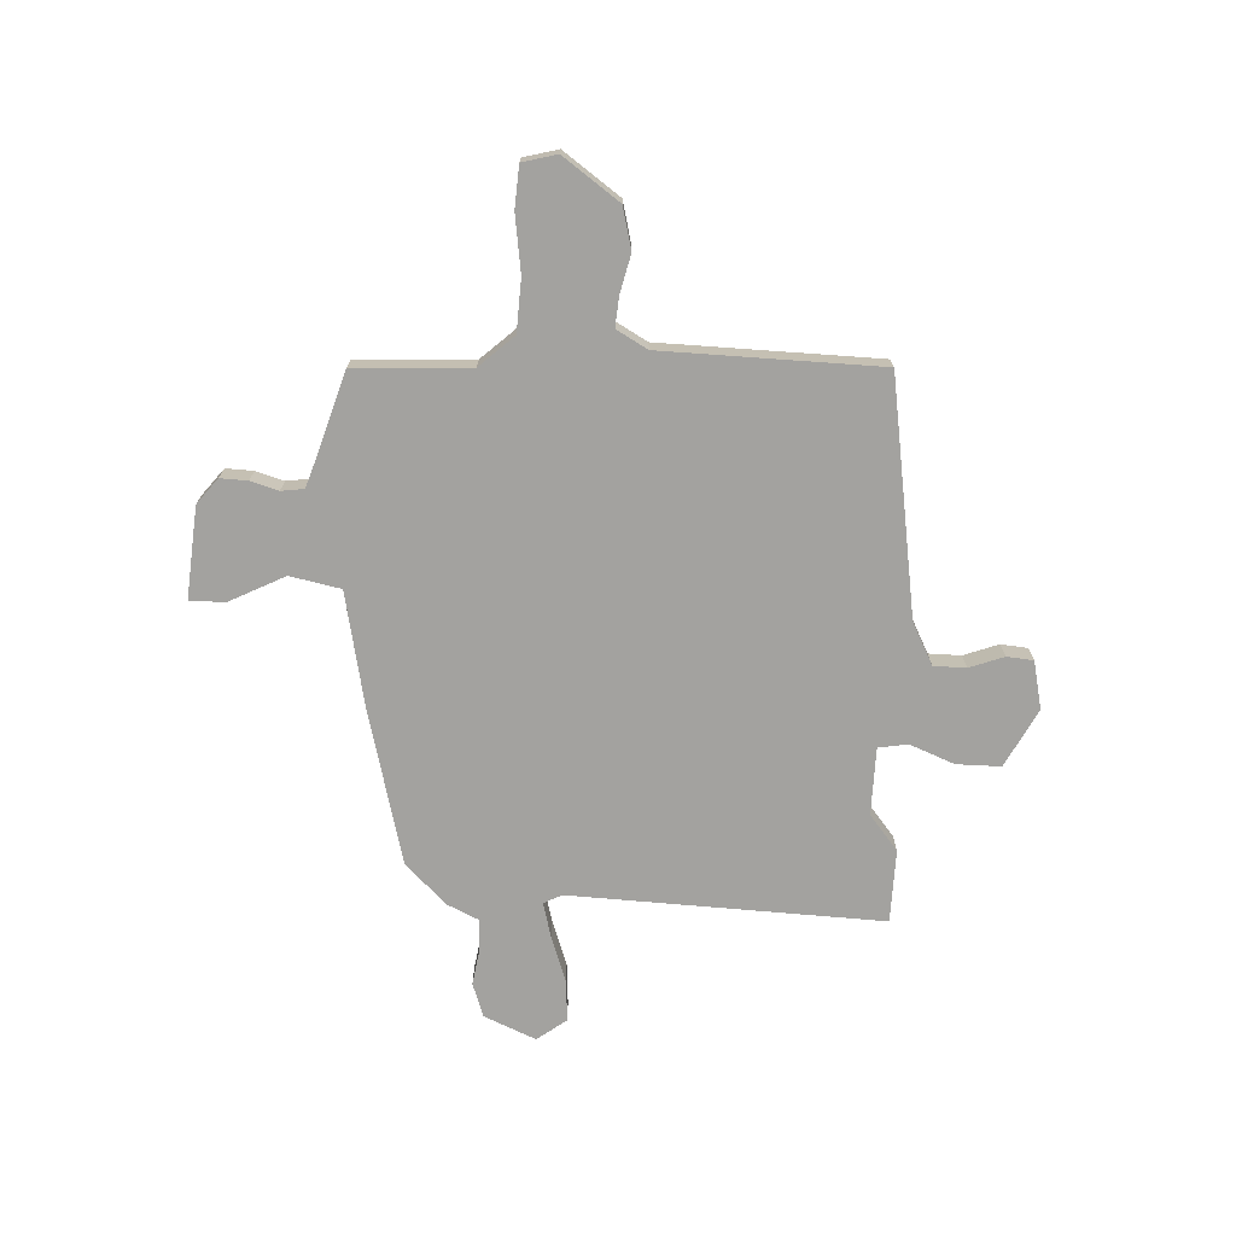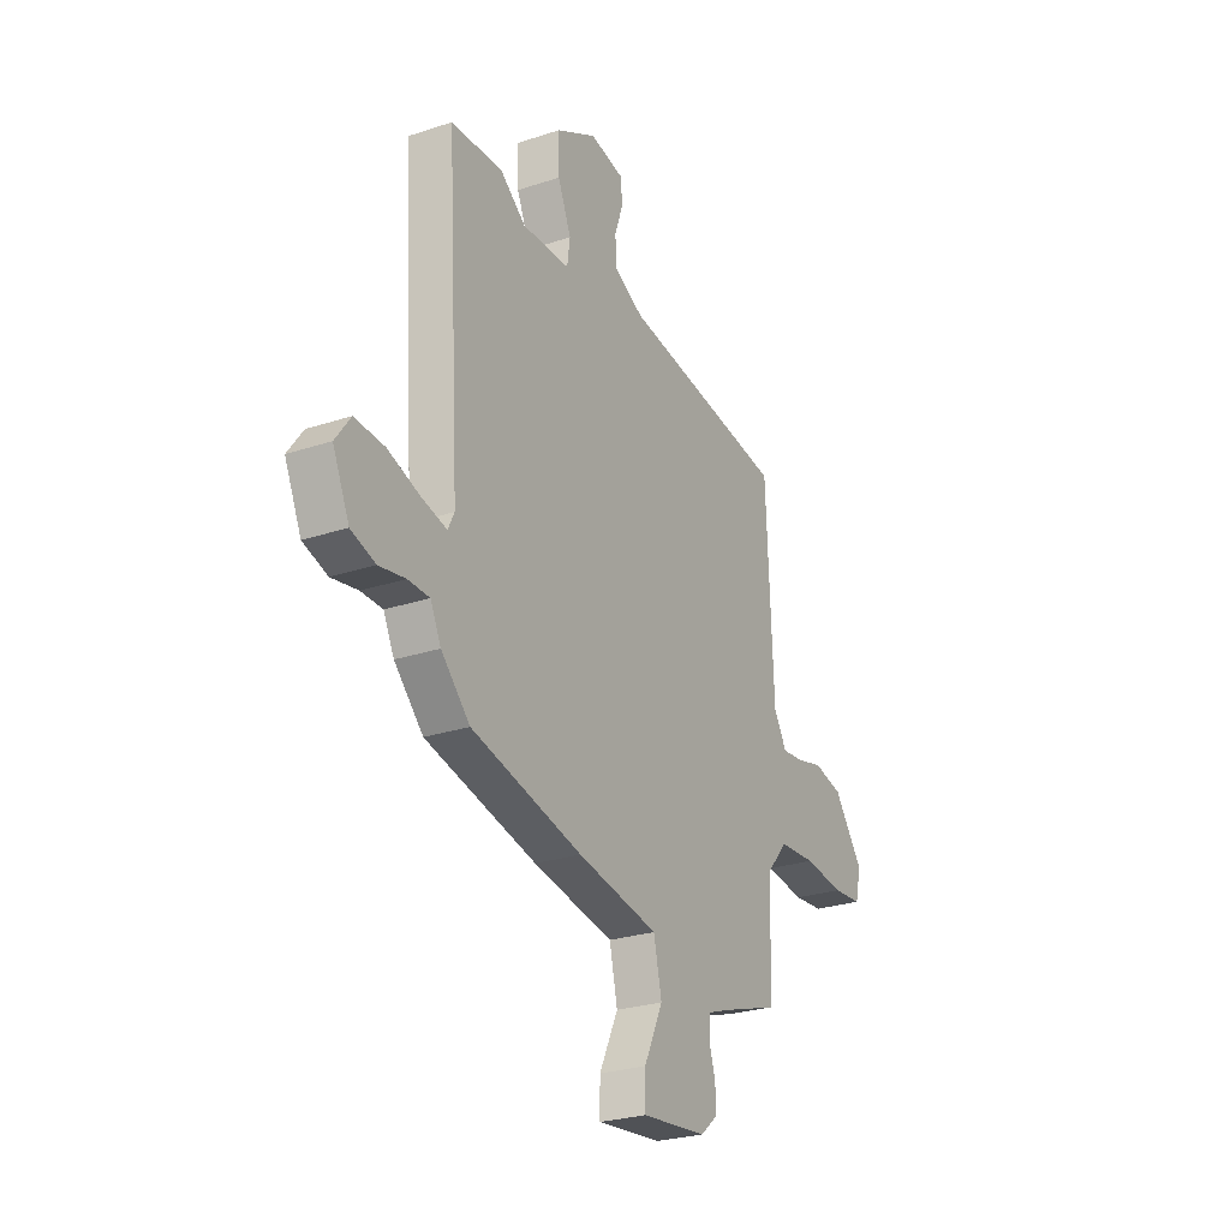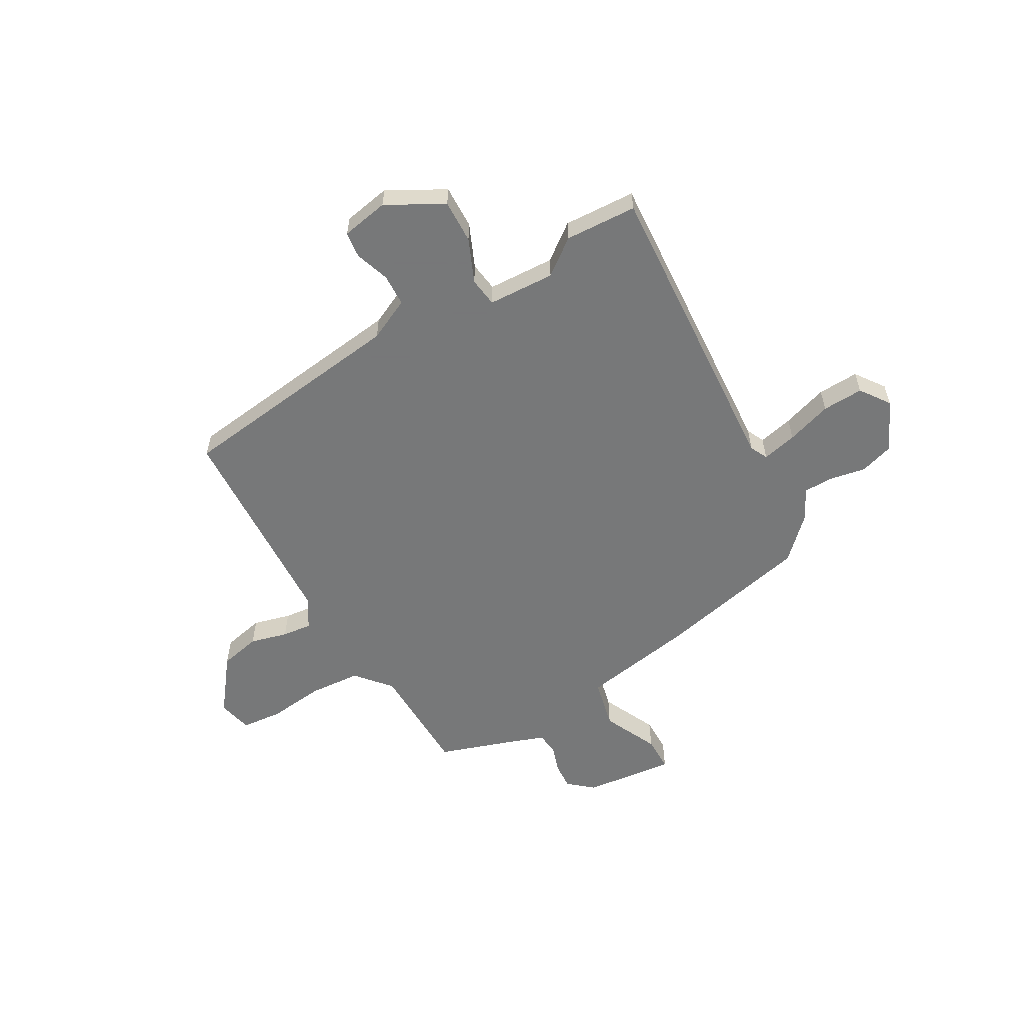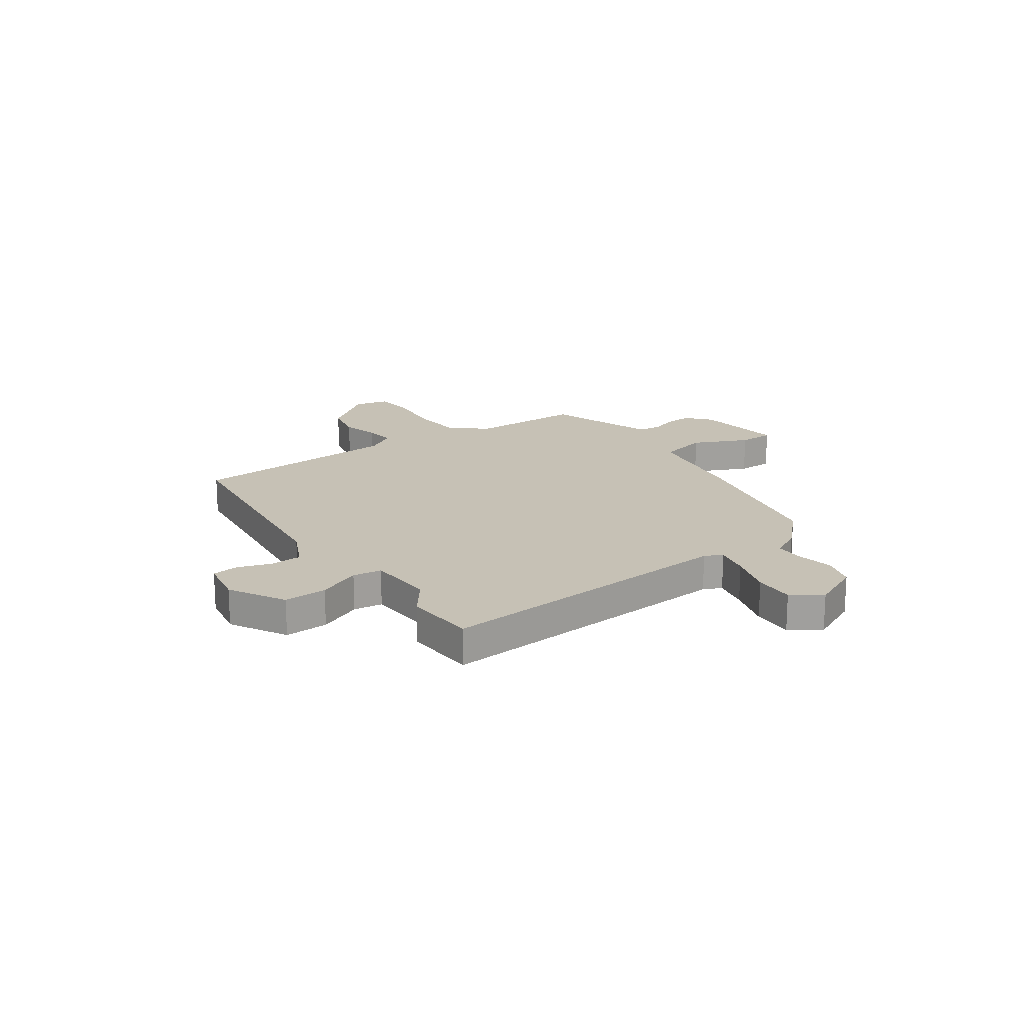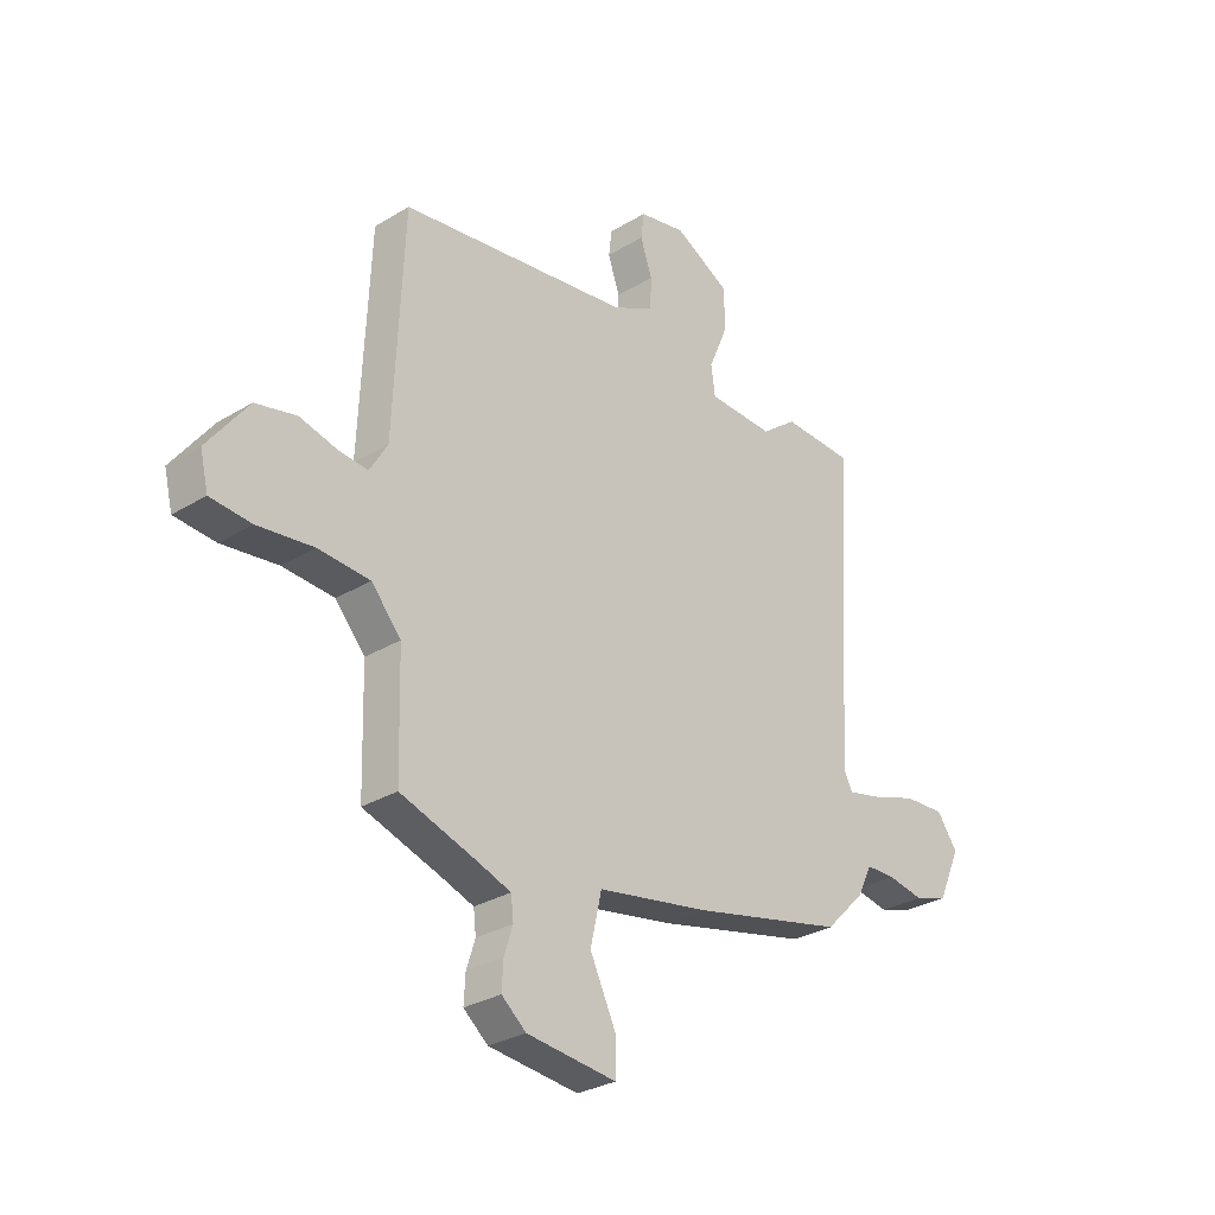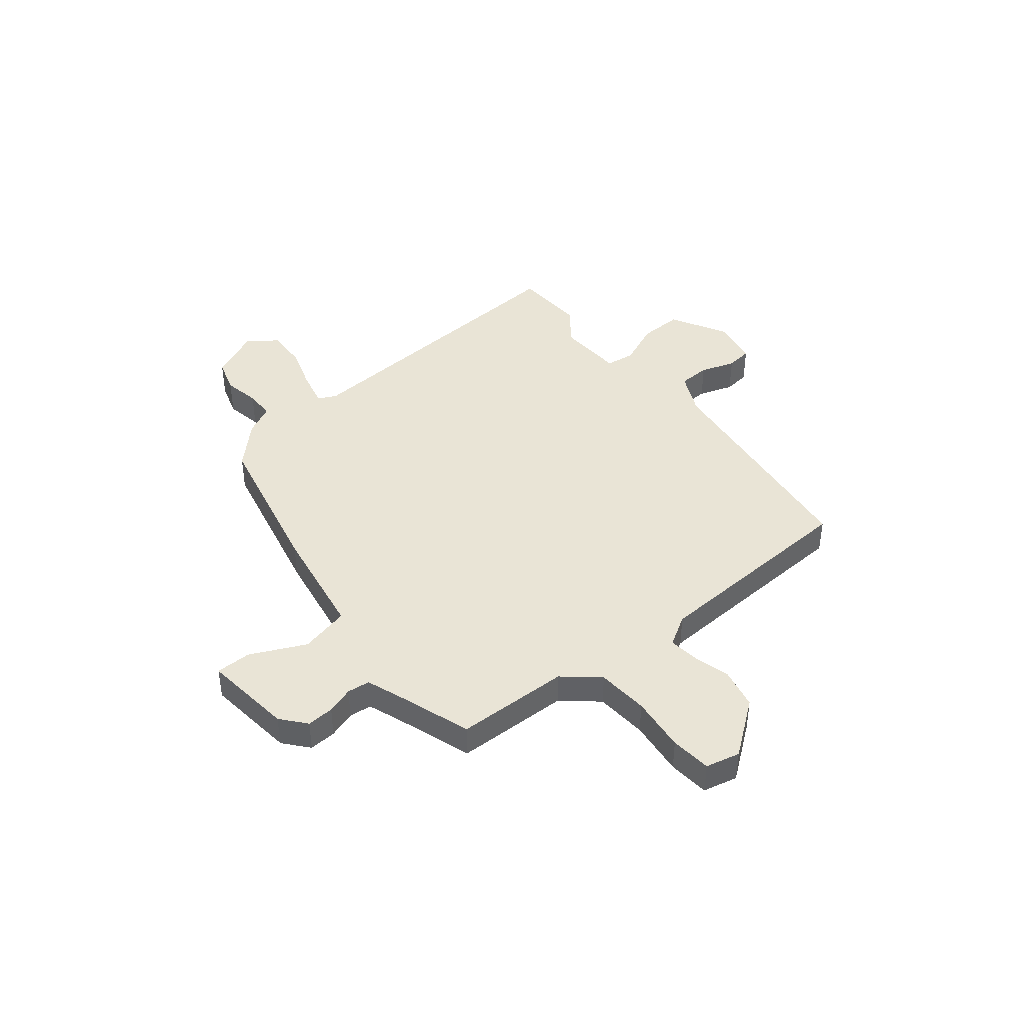
<metadata>
{"format":"obj","ext":"obj","renderer":"f3d","projection":"perspective","resolution":1024,"background":"white","views":[{"elev":-72.4,"azim":-91.5,"up":"+Y"},{"elev":-26.5,"azim":117.5,"up":"+Z"},{"elev":-57.3,"azim":29.5,"up":"+Y"},{"elev":18.7,"azim":54.2,"up":"+Y"},{"elev":-29.4,"azim":-48.0,"up":"+Z"},{"elev":42.6,"azim":-129.2,"up":"+Y"}]}
</metadata>
<code>
v -0.483 0.07 0.445
v -0.03 0.07 0.505
v 0.052 0.07 0.545
v 0.054 0.07 0.607
v 0.031 0.07 0.674
v 0.037 0.07 0.725
v 0.129 0.07 0.743
v 0.239 0.07 0.683
v 0.237 0.07 0.598
v 0.201 0.07 0.513
v 0.209 0.07 0.456
v 0.339 0.07 0.451
v 0.408 0.07 0.504
v 0.548 0.07 0.498
v 0.511 0.07 -0.102
v 0.528 0.07 -0.137
v 0.596 0.07 -0.121
v 0.684 0.07 -0.092
v 0.764 0.07 -0.088
v 0.805 0.07 -0.145
v 0.76 0.07 -0.244
v 0.694 0.07 -0.265
v 0.623 0.07 -0.252
v 0.565 0.07 -0.253
v 0.536 0.07 -0.312
v 0.458 0.07 -0.39
v 0.157 0.07 -0.459
v -0.063 0.07 -0.498
v -0.085 0.07 -0.595
v -0.034 0.07 -0.702
v -0.034 0.07 -0.771
v -0.21 0.07 -0.752
v -0.258 0.07 -0.712
v -0.255 0.07 -0.659
v -0.238 0.07 -0.606
v -0.243 0.07 -0.562
v -0.307 0.07 -0.539
v -0.458 0.07 -0.489
v -0.464 0.07 -0.267
v -0.522 0.07 -0.2
v -0.623 0.07 -0.193
v -0.732 0.07 -0.206
v -0.812 0.07 -0.199
v -0.828 0.07 -0.132
v -0.748 0.07 -0.026
v -0.668 0.07 -0.008
v -0.595 0.07 -0.027
v -0.537 0.07 -0.033
v -0.502 0.07 0.026
v -0.483 0 0.445
v -0.03 0 0.505
v 0.052 0 0.545
v 0.054 0 0.607
v 0.031 0 0.674
v 0.037 0 0.725
v 0.129 0 0.743
v 0.239 0 0.683
v 0.237 0 0.598
v 0.201 0 0.513
v 0.209 0 0.456
v 0.339 0 0.451
v 0.408 0 0.504
v 0.548 0 0.498
v 0.511 0 -0.102
v 0.528 0 -0.137
v 0.596 0 -0.121
v 0.684 0 -0.092
v 0.764 0 -0.088
v 0.805 0 -0.145
v 0.76 0 -0.244
v 0.694 0 -0.265
v 0.623 0 -0.252
v 0.565 0 -0.253
v 0.536 0 -0.312
v 0.458 0 -0.39
v 0.157 0 -0.459
v -0.063 0 -0.498
v -0.085 0 -0.595
v -0.034 0 -0.702
v -0.034 0 -0.771
v -0.21 0 -0.752
v -0.258 0 -0.712
v -0.255 0 -0.659
v -0.238 0 -0.606
v -0.243 0 -0.562
v -0.307 0 -0.539
v -0.458 0 -0.489
v -0.464 0 -0.267
v -0.522 0 -0.2
v -0.623 0 -0.193
v -0.732 0 -0.206
v -0.812 0 -0.199
v -0.828 0 -0.132
v -0.748 0 -0.026
v -0.668 0 -0.008
v -0.595 0 -0.027
v -0.537 0 -0.033
v -0.502 0 0.026
f 44 45 46 47
f 44 47 48
f 41 42 43 44
f 40 41 44 48
f 39 40 48 49
f 37 38 39
f 36 37 39 49
f 32 33 34 35
f 32 35 36
f 29 30 31 32
f 28 29 32 36
f 25 26 27 28
f 24 25 28
f 24 28 36 49
f 20 21 22 23
f 17 18 19 20
f 16 17 20 23
f 12 13 14 15
f 11 12 15
f 11 15 16
f 7 8 9 10
f 7 10 11
f 4 5 6 7
f 3 4 7 11
f 2 3 11 16
f 16 23 24 49
f 1 2 16 49
f 96 95 94 93
f 97 96 93
f 93 92 91 90
f 97 93 90 89
f 98 97 89 88
f 88 87 86
f 98 88 86 85
f 84 83 82 81
f 85 84 81
f 81 80 79 78
f 85 81 78 77
f 77 76 75 74
f 77 74 73
f 98 85 77 73
f 72 71 70 69
f 69 68 67 66
f 72 69 66 65
f 64 63 62 61
f 64 61 60
f 65 64 60
f 59 58 57 56
f 60 59 56
f 56 55 54 53
f 60 56 53 52
f 65 60 52 51
f 98 73 72 65
f 98 65 51 50
f 1 50 51 2
f 2 51 52 3
f 3 52 53 4
f 4 53 54 5
f 5 54 55 6
f 6 55 56 7
f 7 56 57 8
f 8 57 58 9
f 9 58 59 10
f 10 59 60 11
f 11 60 61 12
f 12 61 62 13
f 13 62 63 14
f 14 63 64 15
f 15 64 65 16
f 16 65 66 17
f 17 66 67 18
f 18 67 68 19
f 19 68 69 20
f 20 69 70 21
f 21 70 71 22
f 22 71 72 23
f 23 72 73 24
f 24 73 74 25
f 25 74 75 26
f 26 75 76 27
f 27 76 77 28
f 28 77 78 29
f 29 78 79 30
f 30 79 80 31
f 31 80 81 32
f 32 81 82 33
f 33 82 83 34
f 34 83 84 35
f 35 84 85 36
f 36 85 86 37
f 37 86 87 38
f 38 87 88 39
f 39 88 89 40
f 40 89 90 41
f 41 90 91 42
f 42 91 92 43
f 43 92 93 44
f 44 93 94 45
f 45 94 95 46
f 46 95 96 47
f 47 96 97 48
f 48 97 98 49
f 49 98 50 1

</code>
